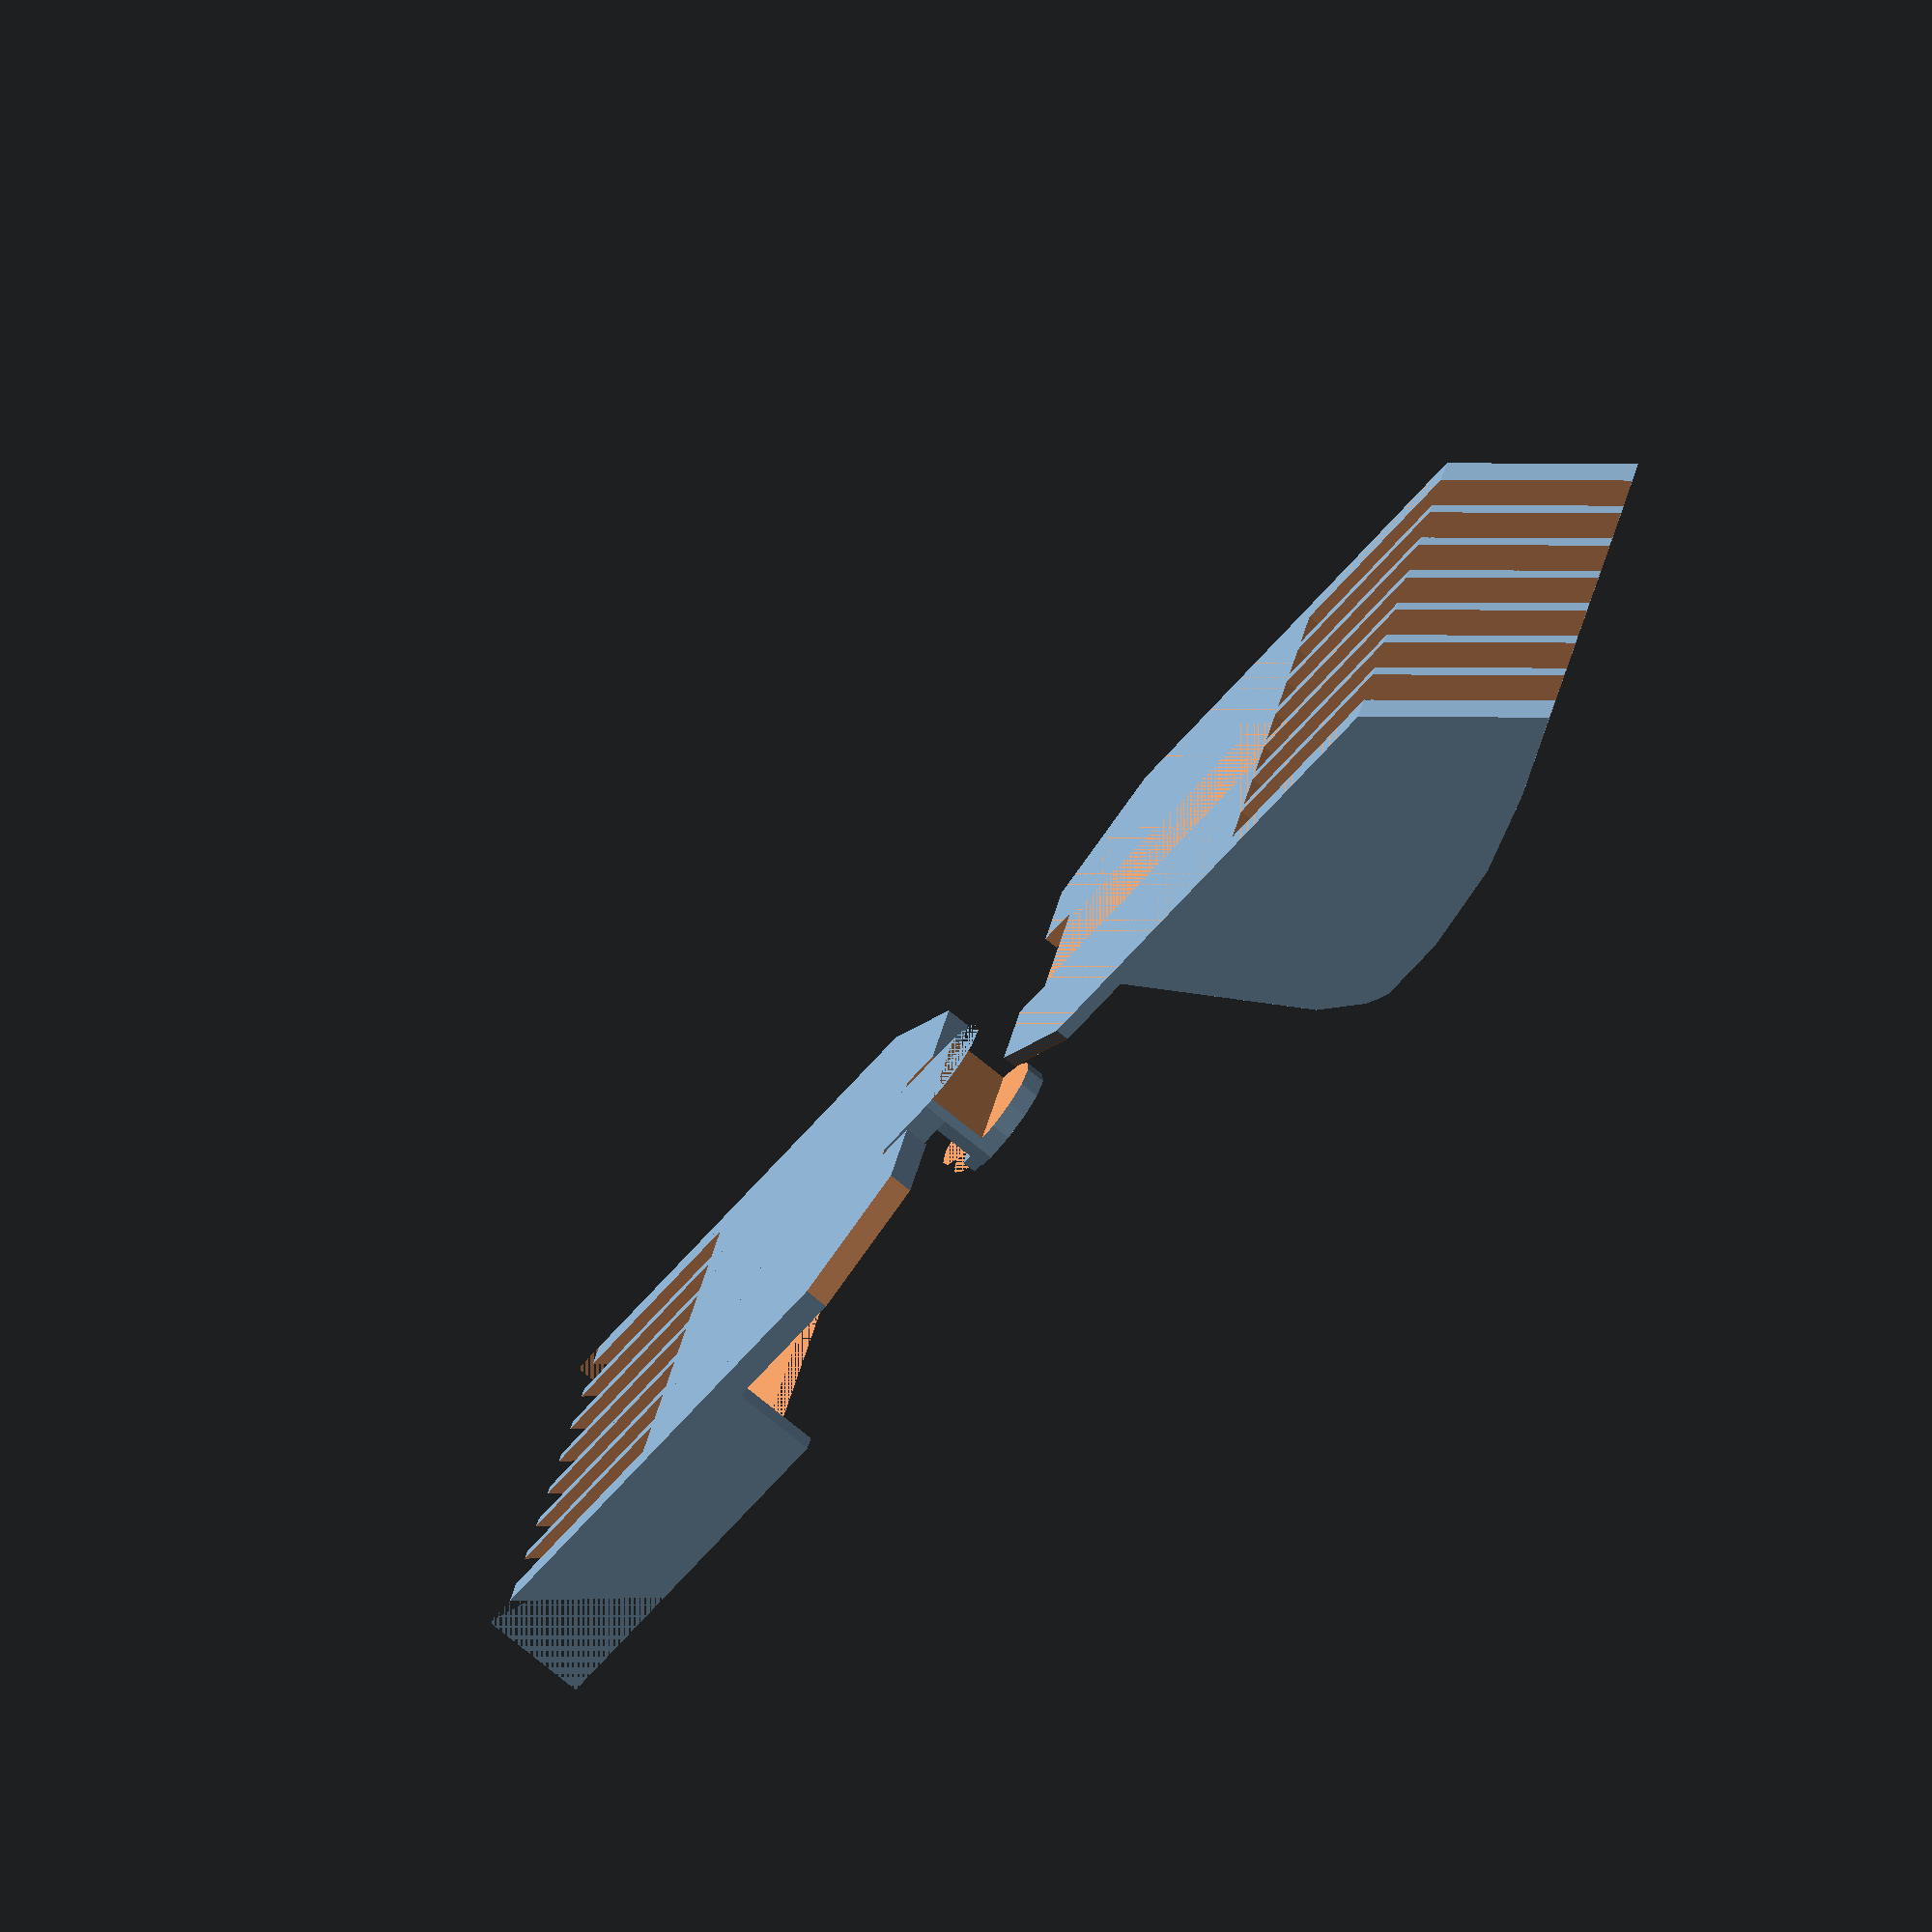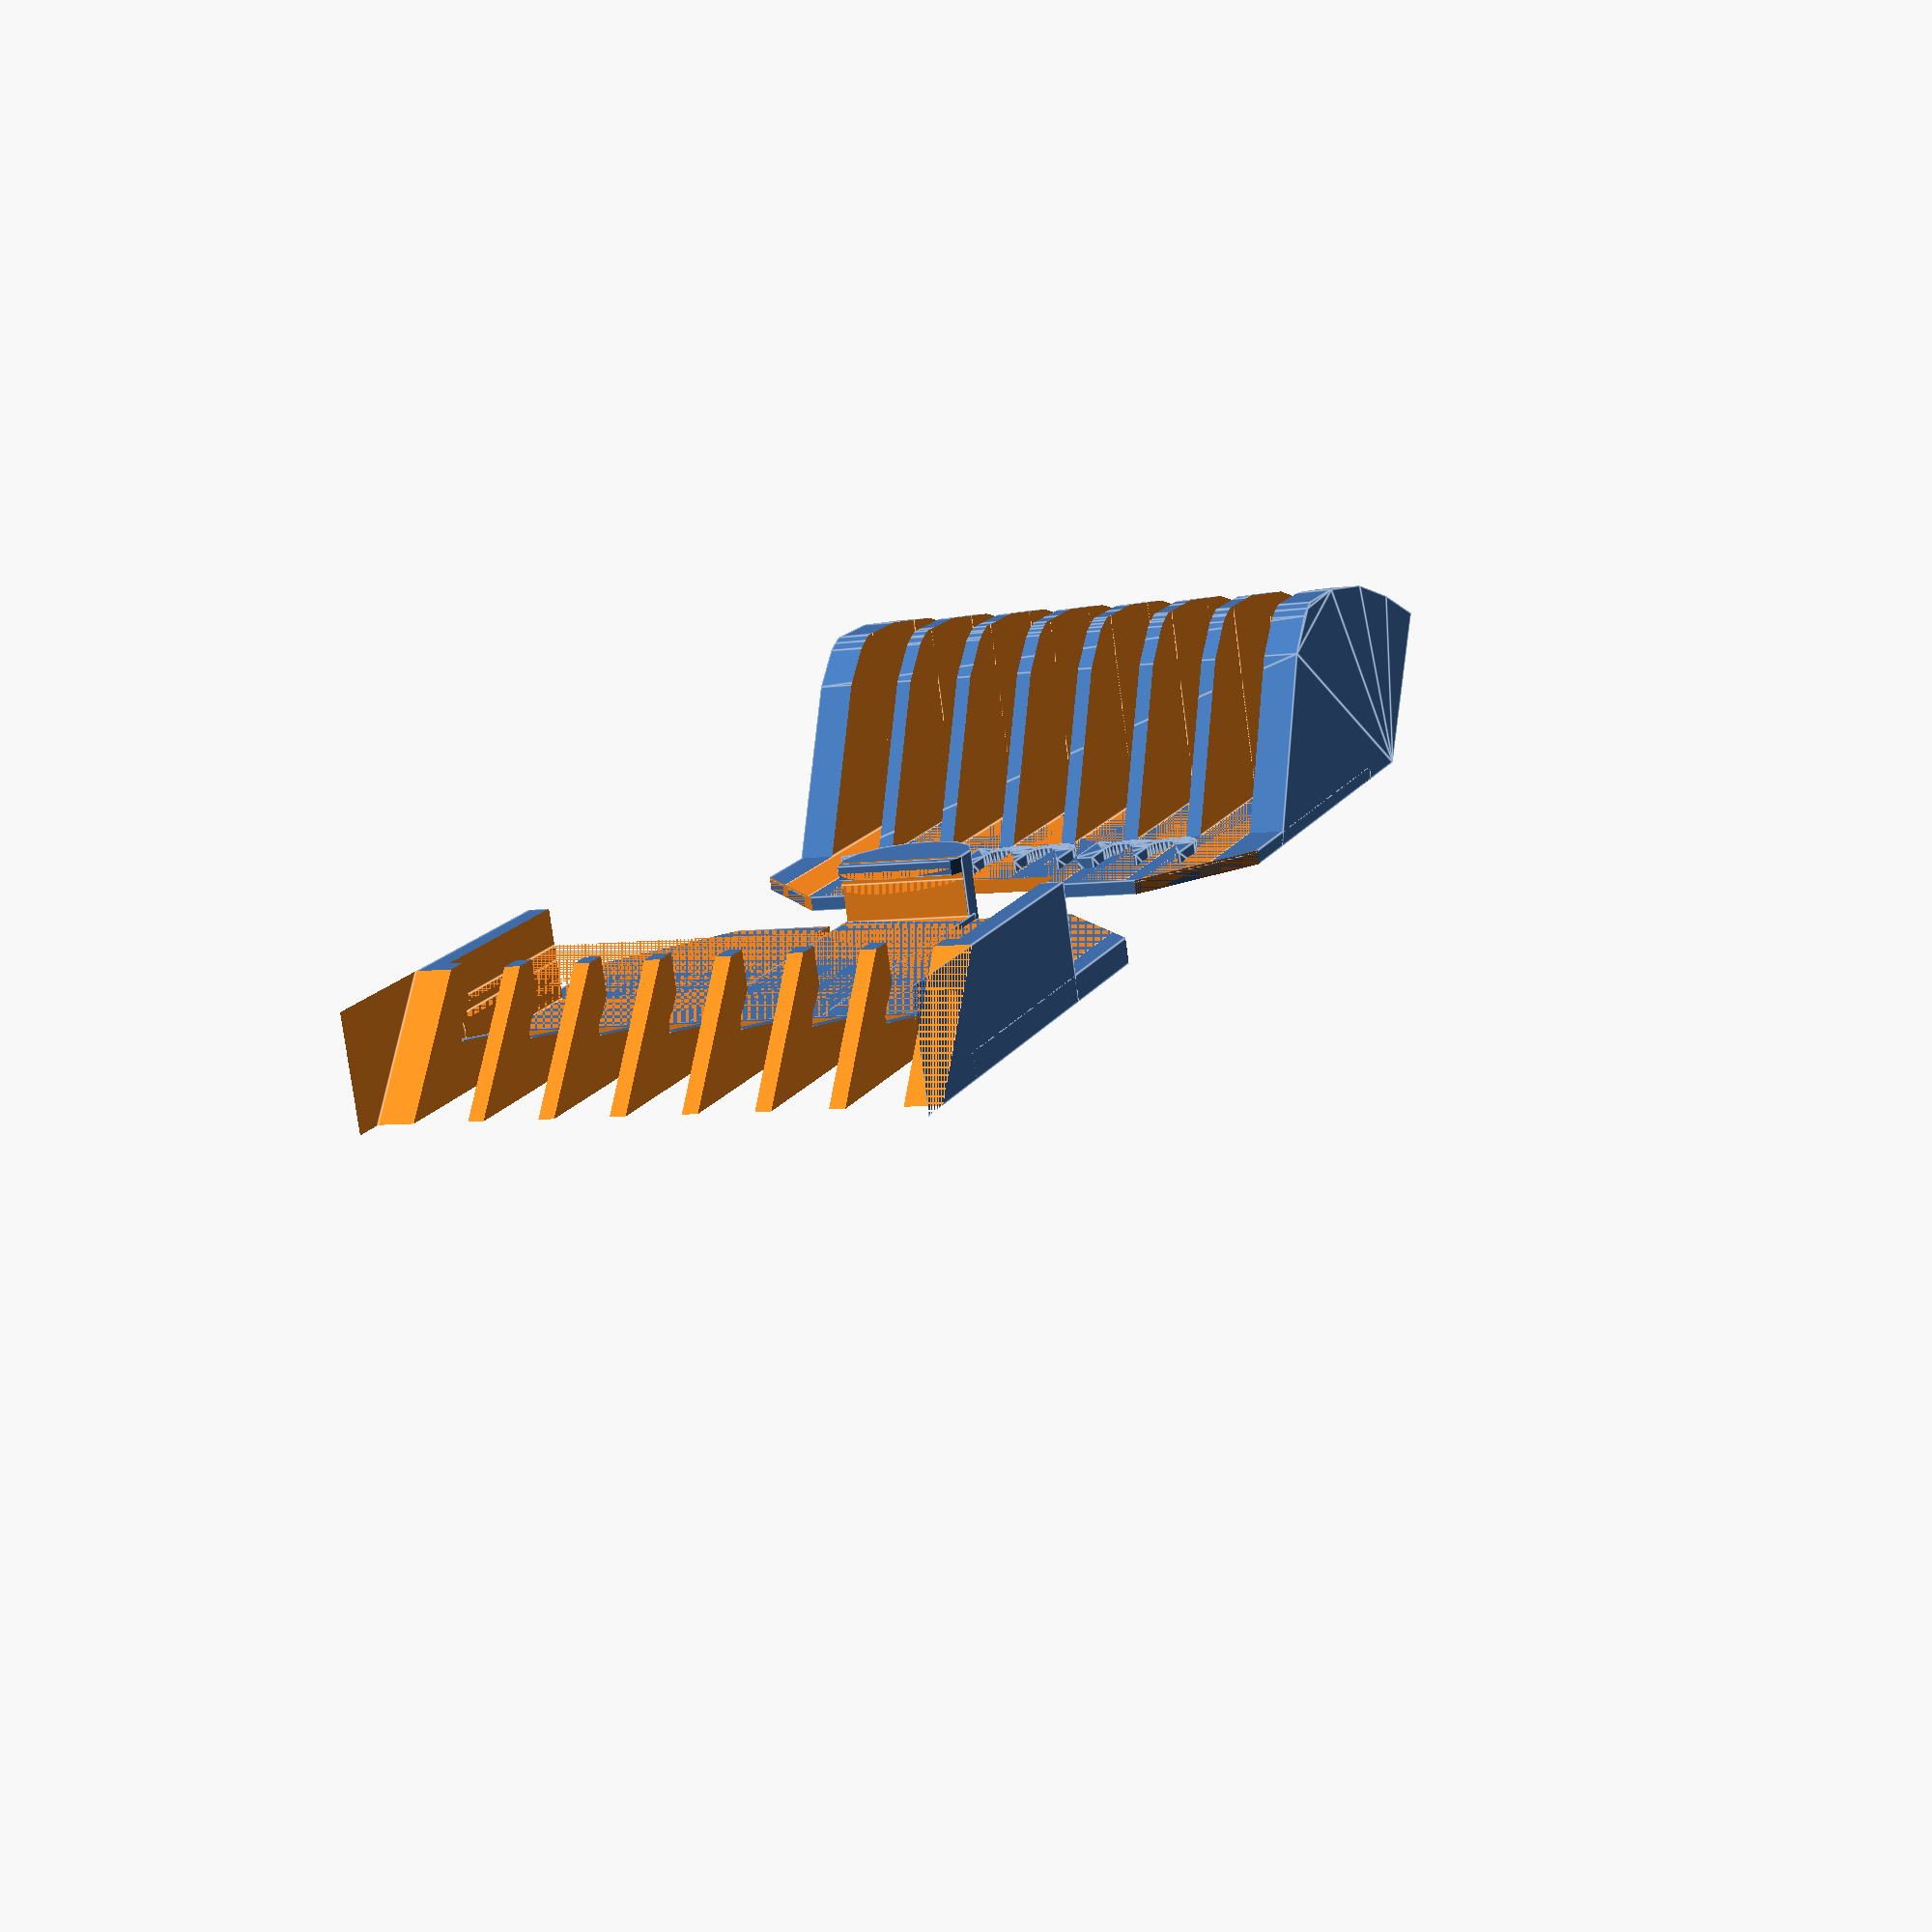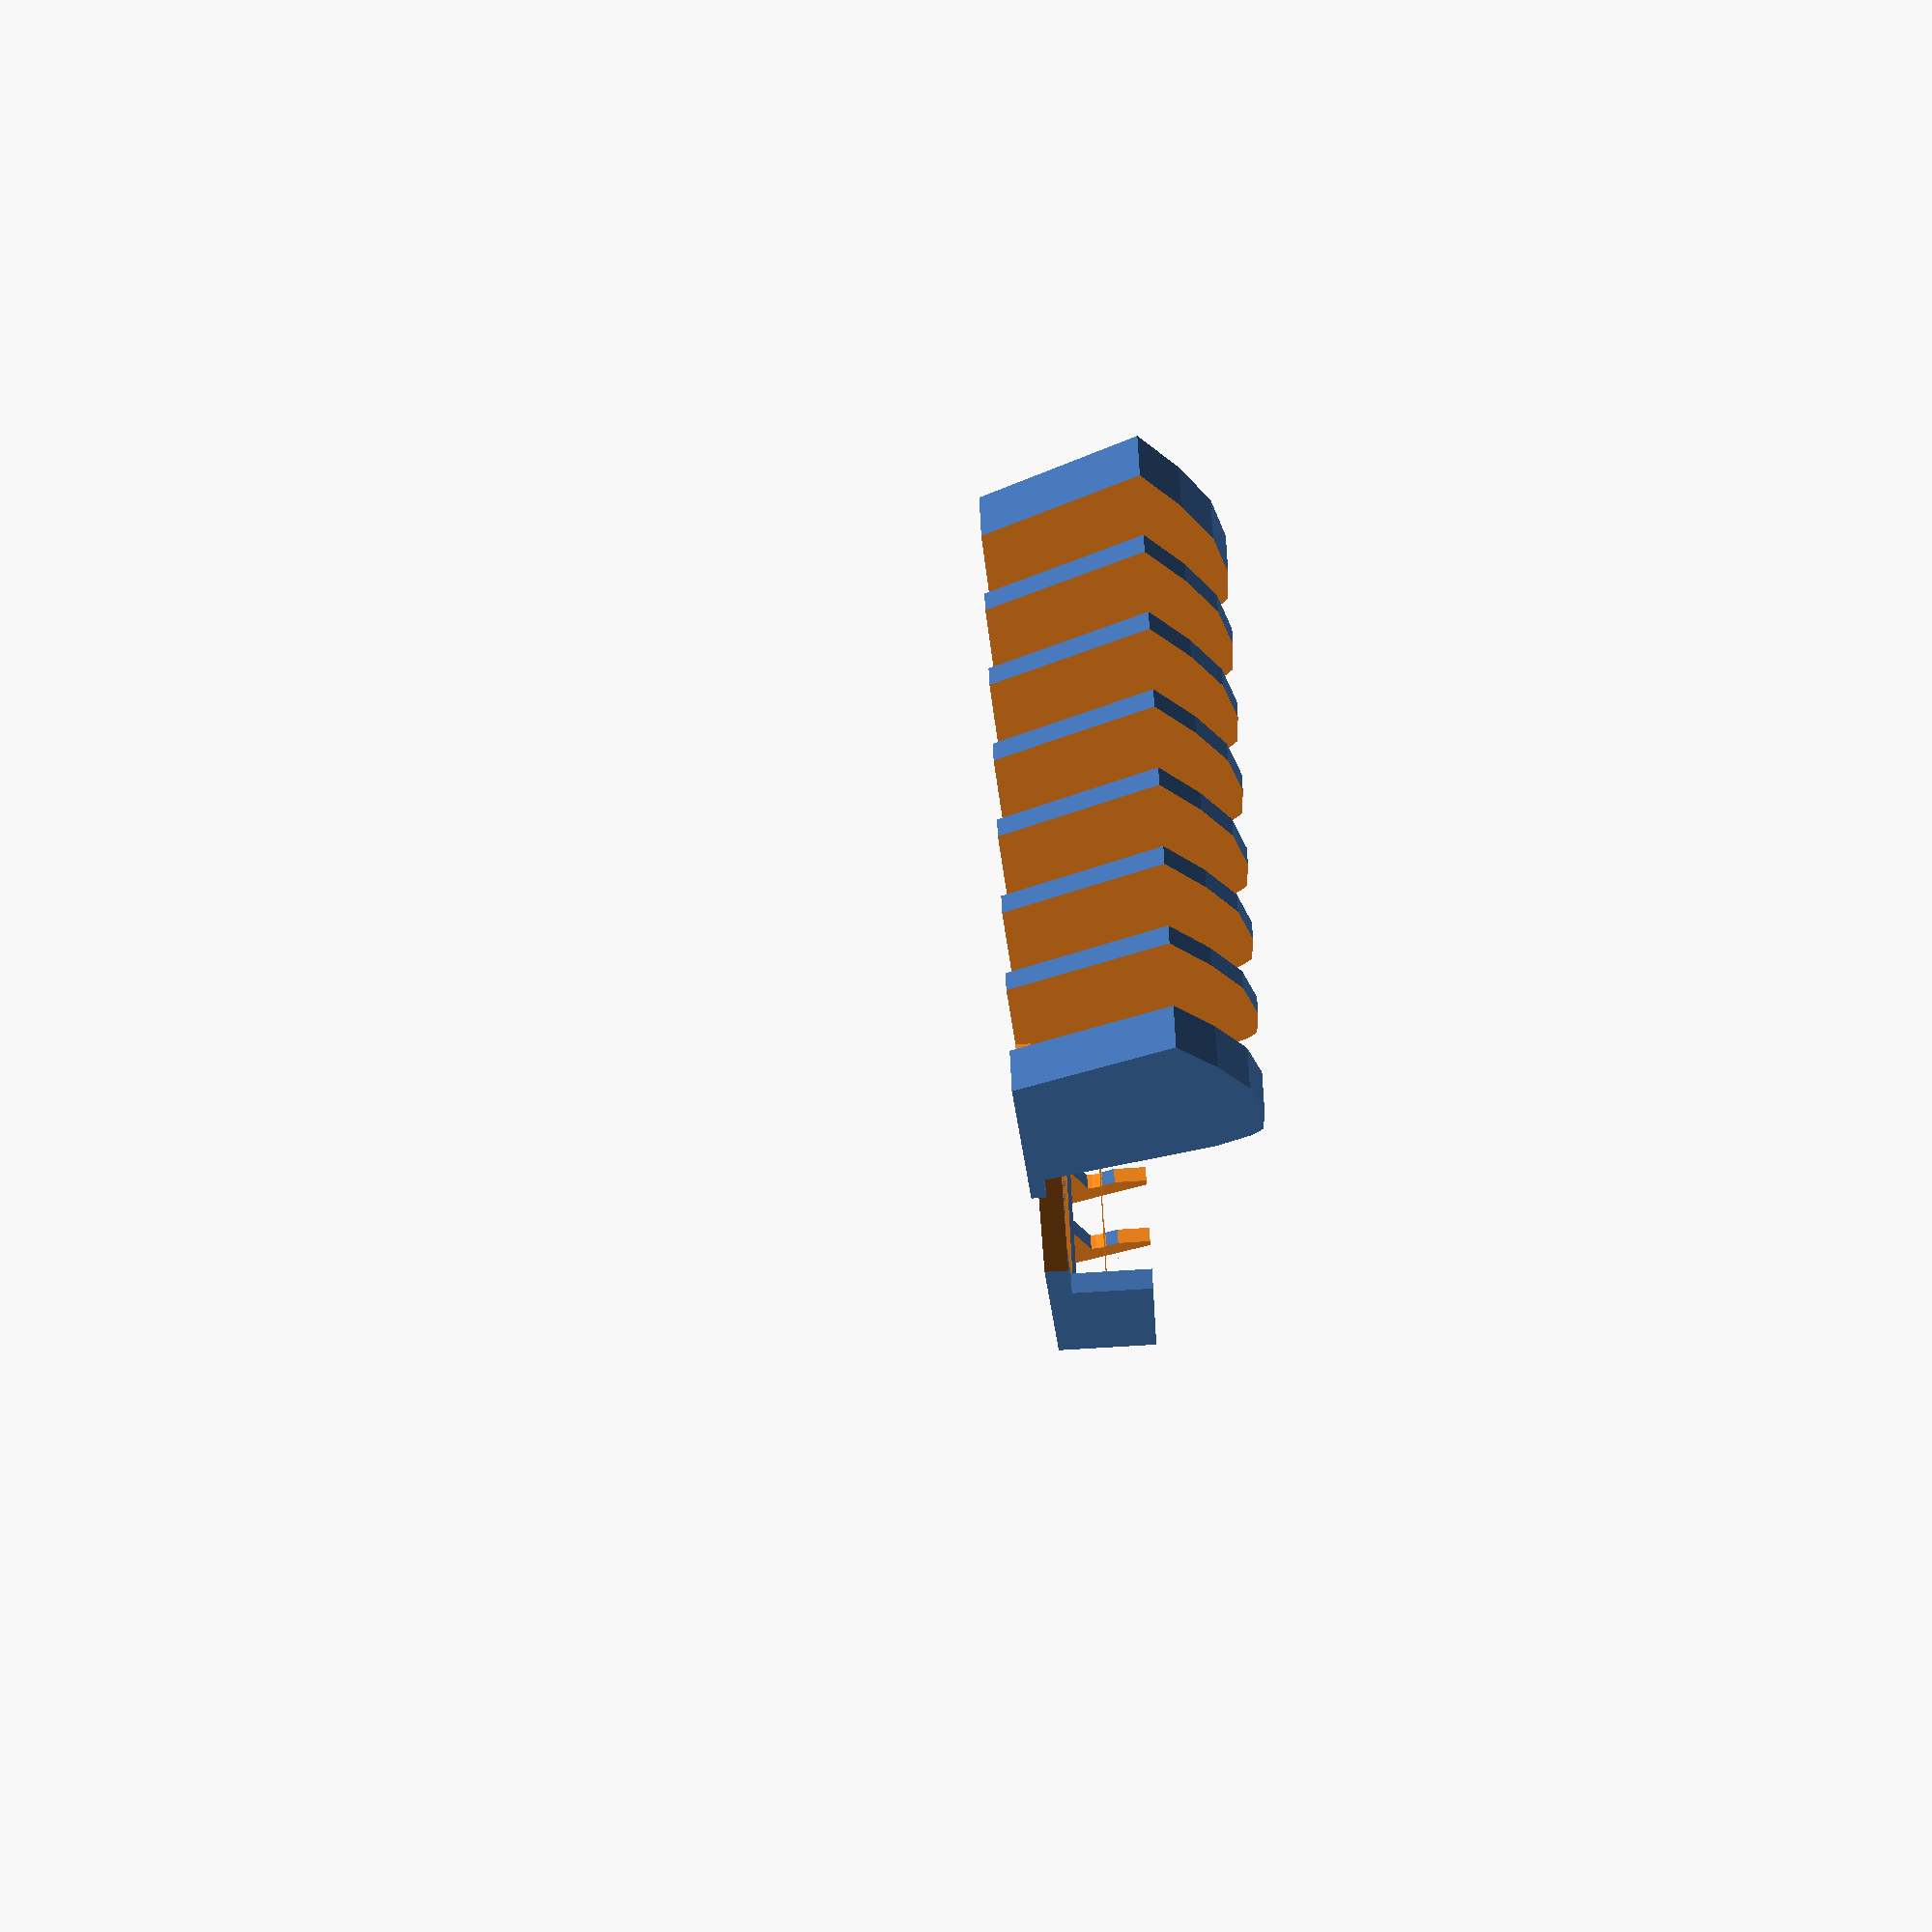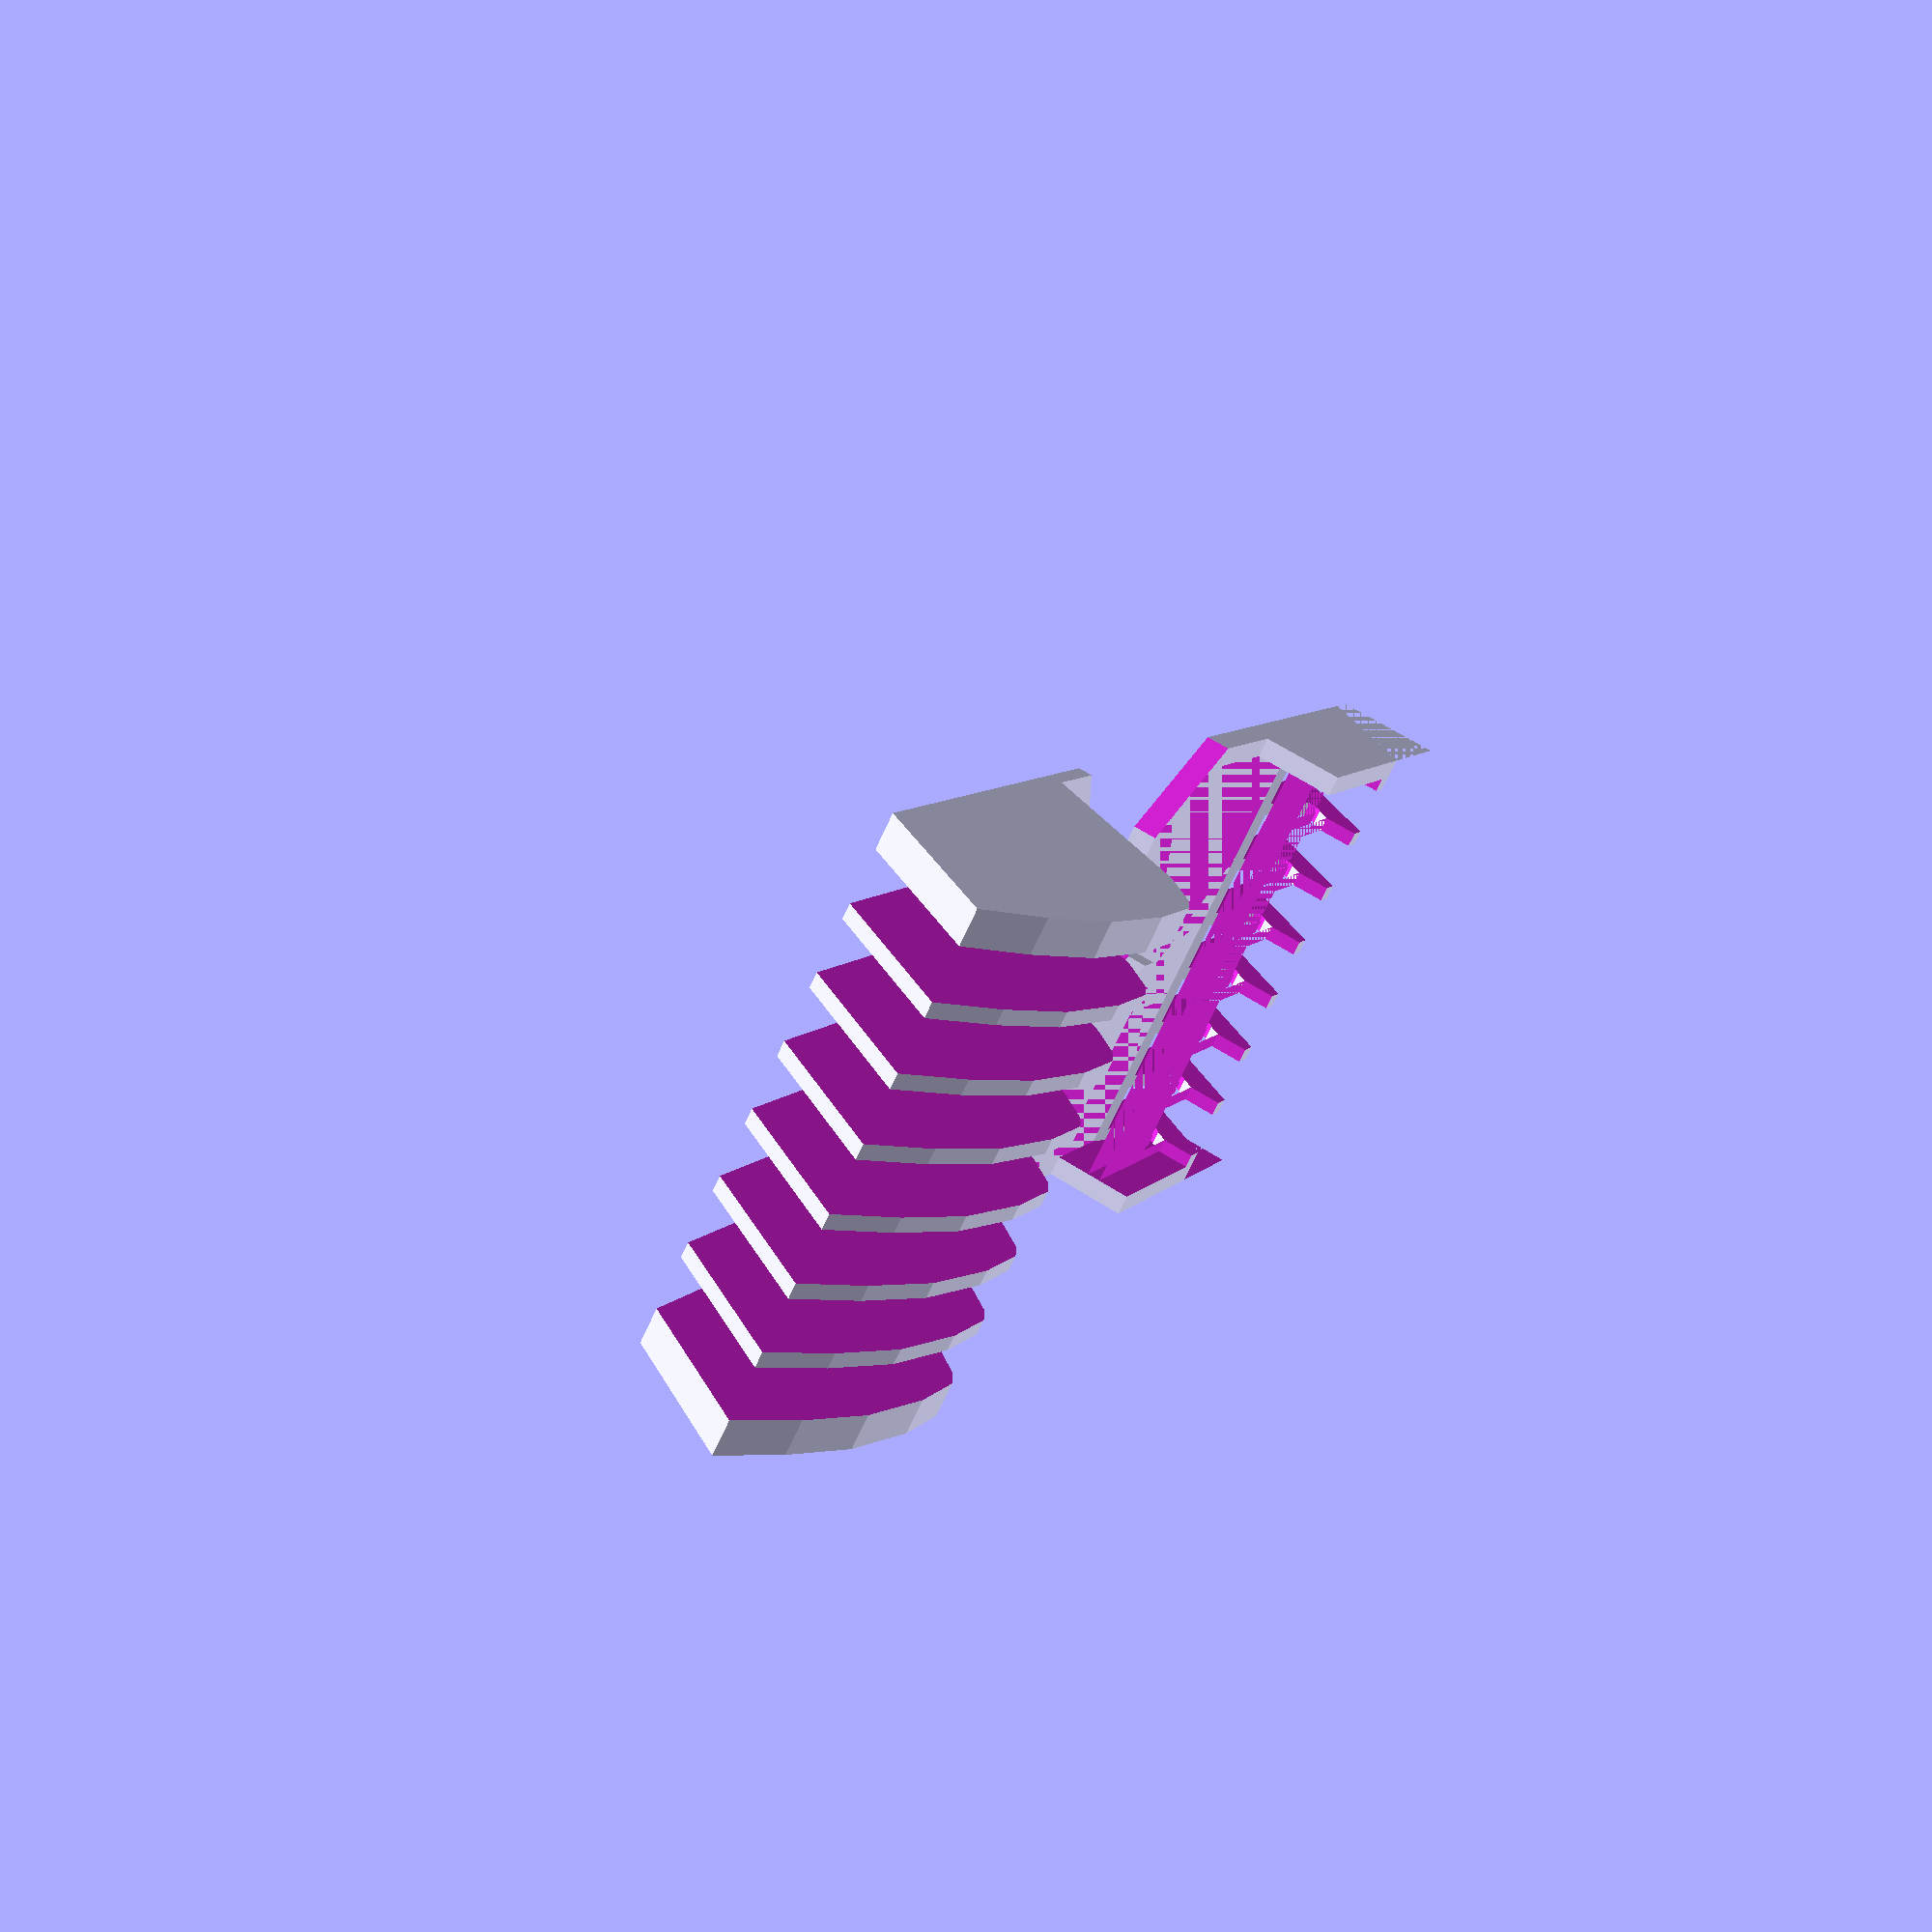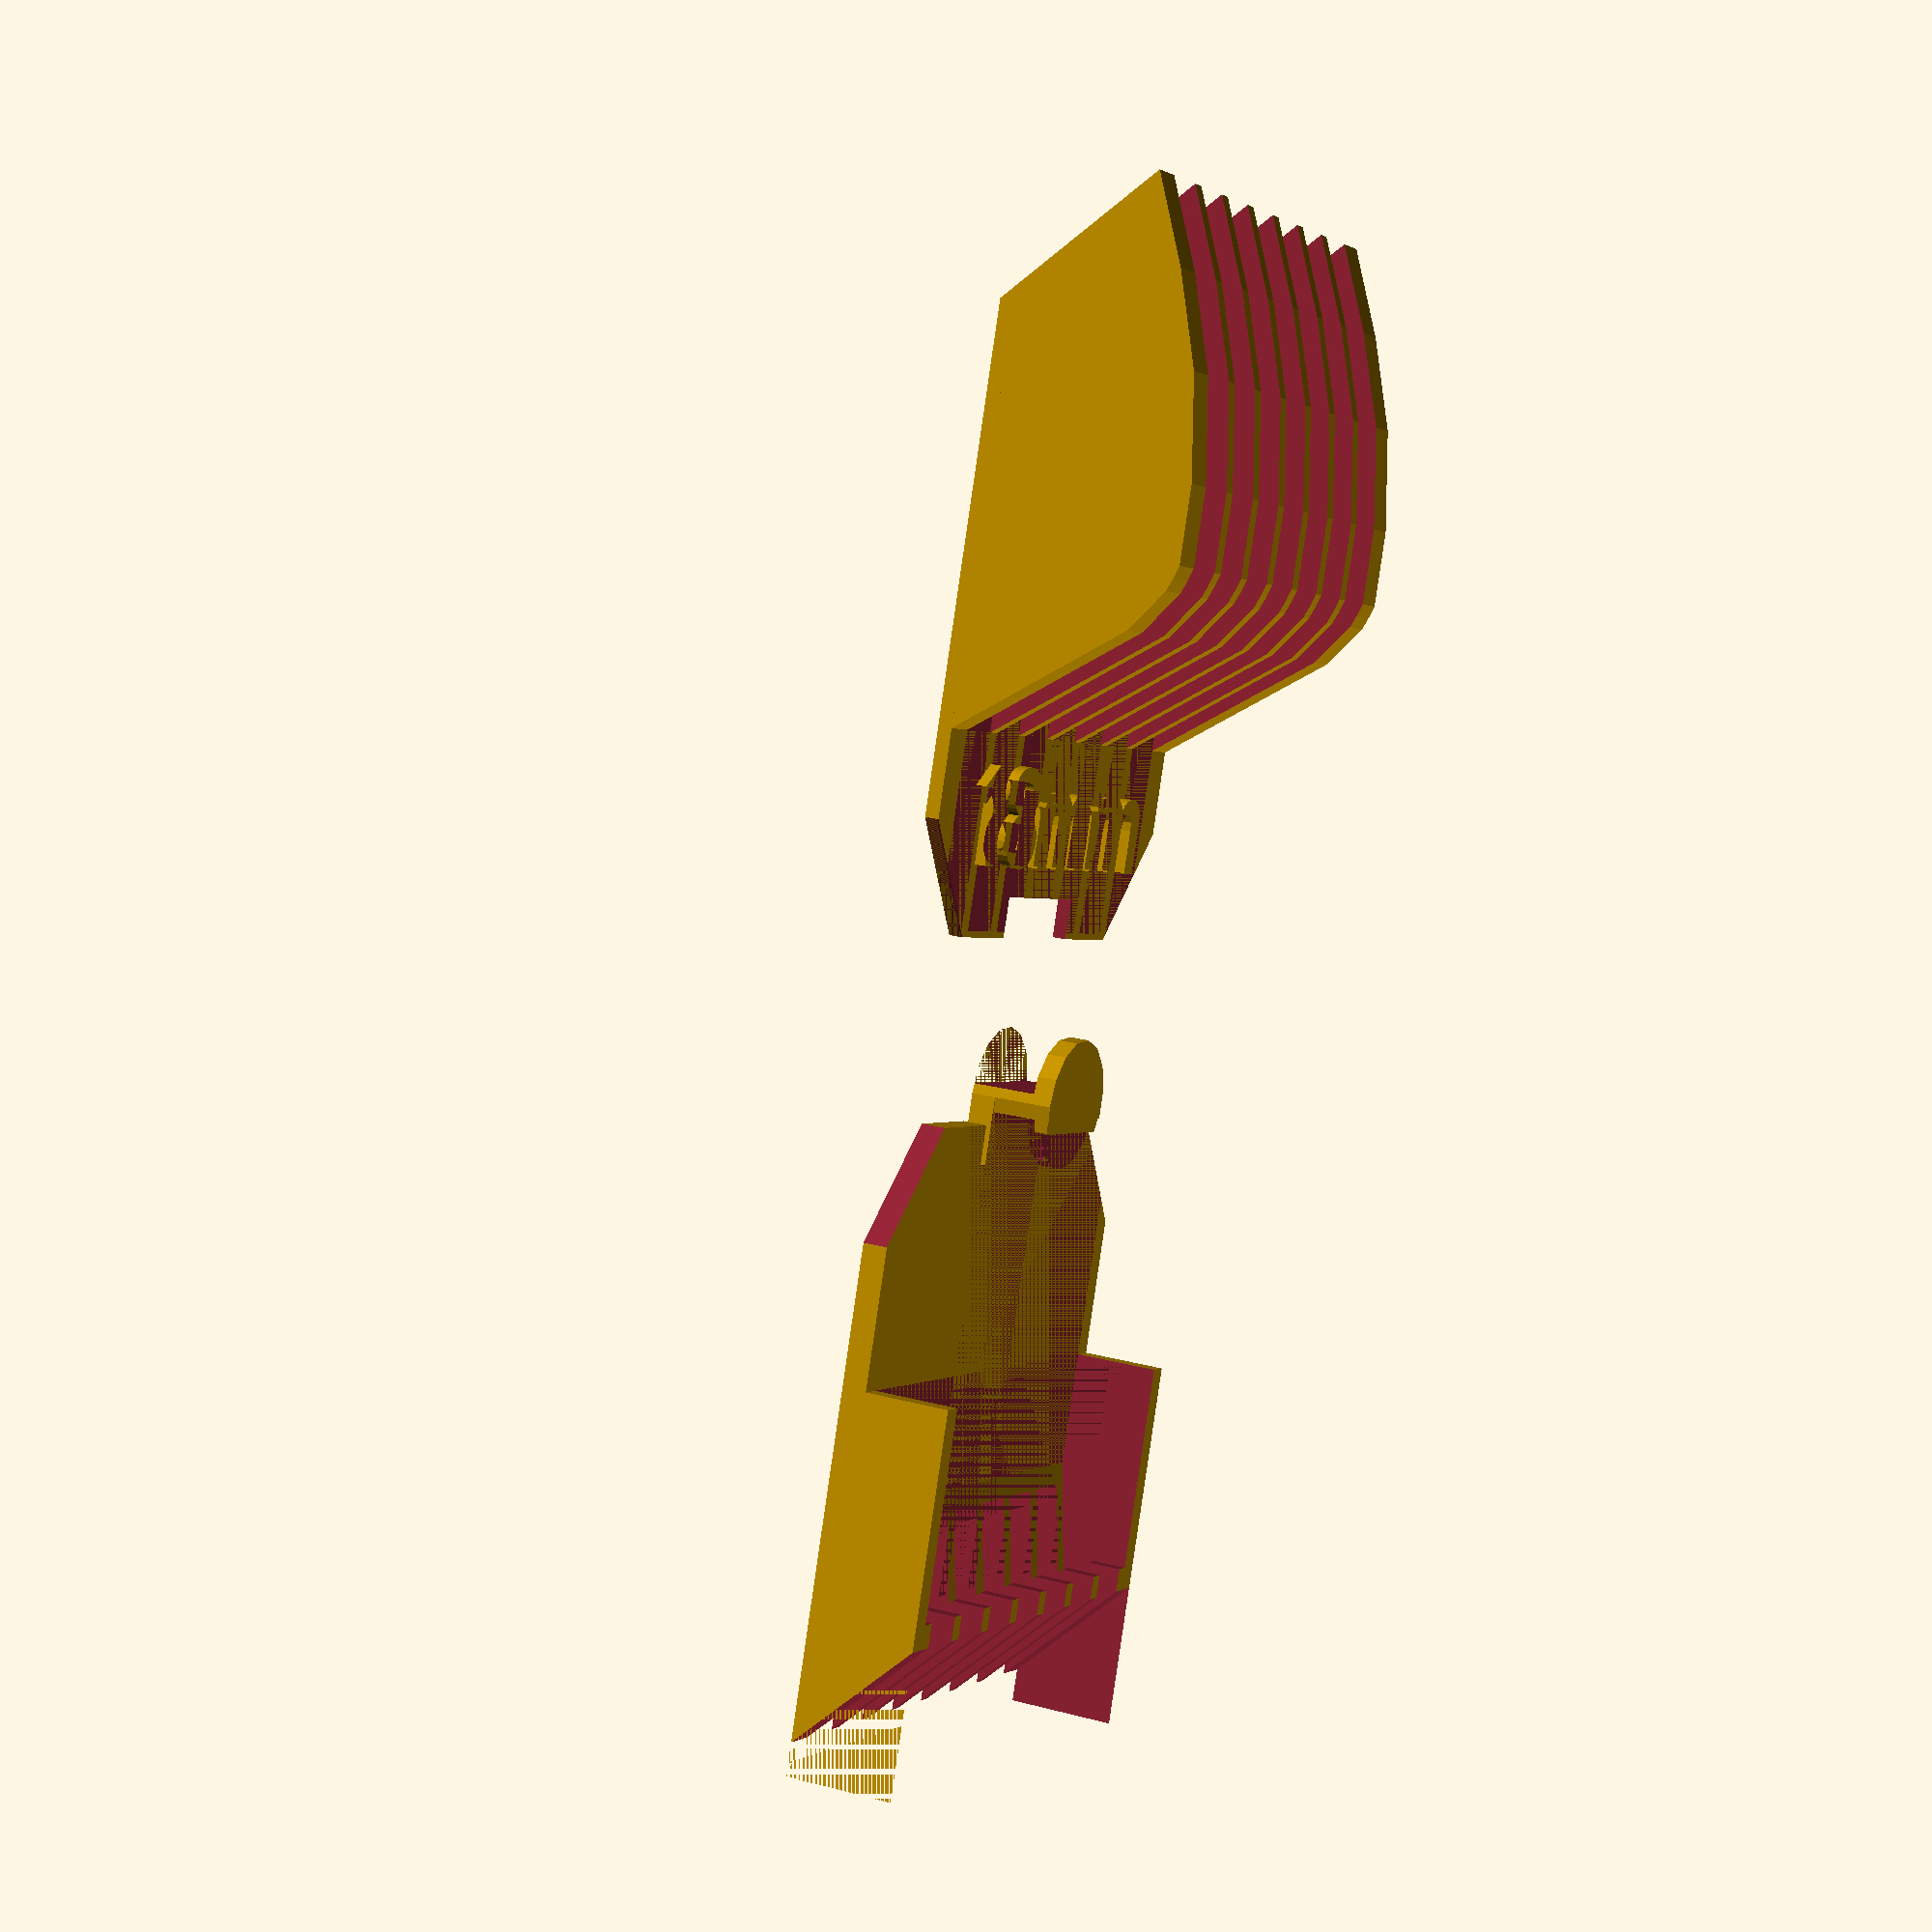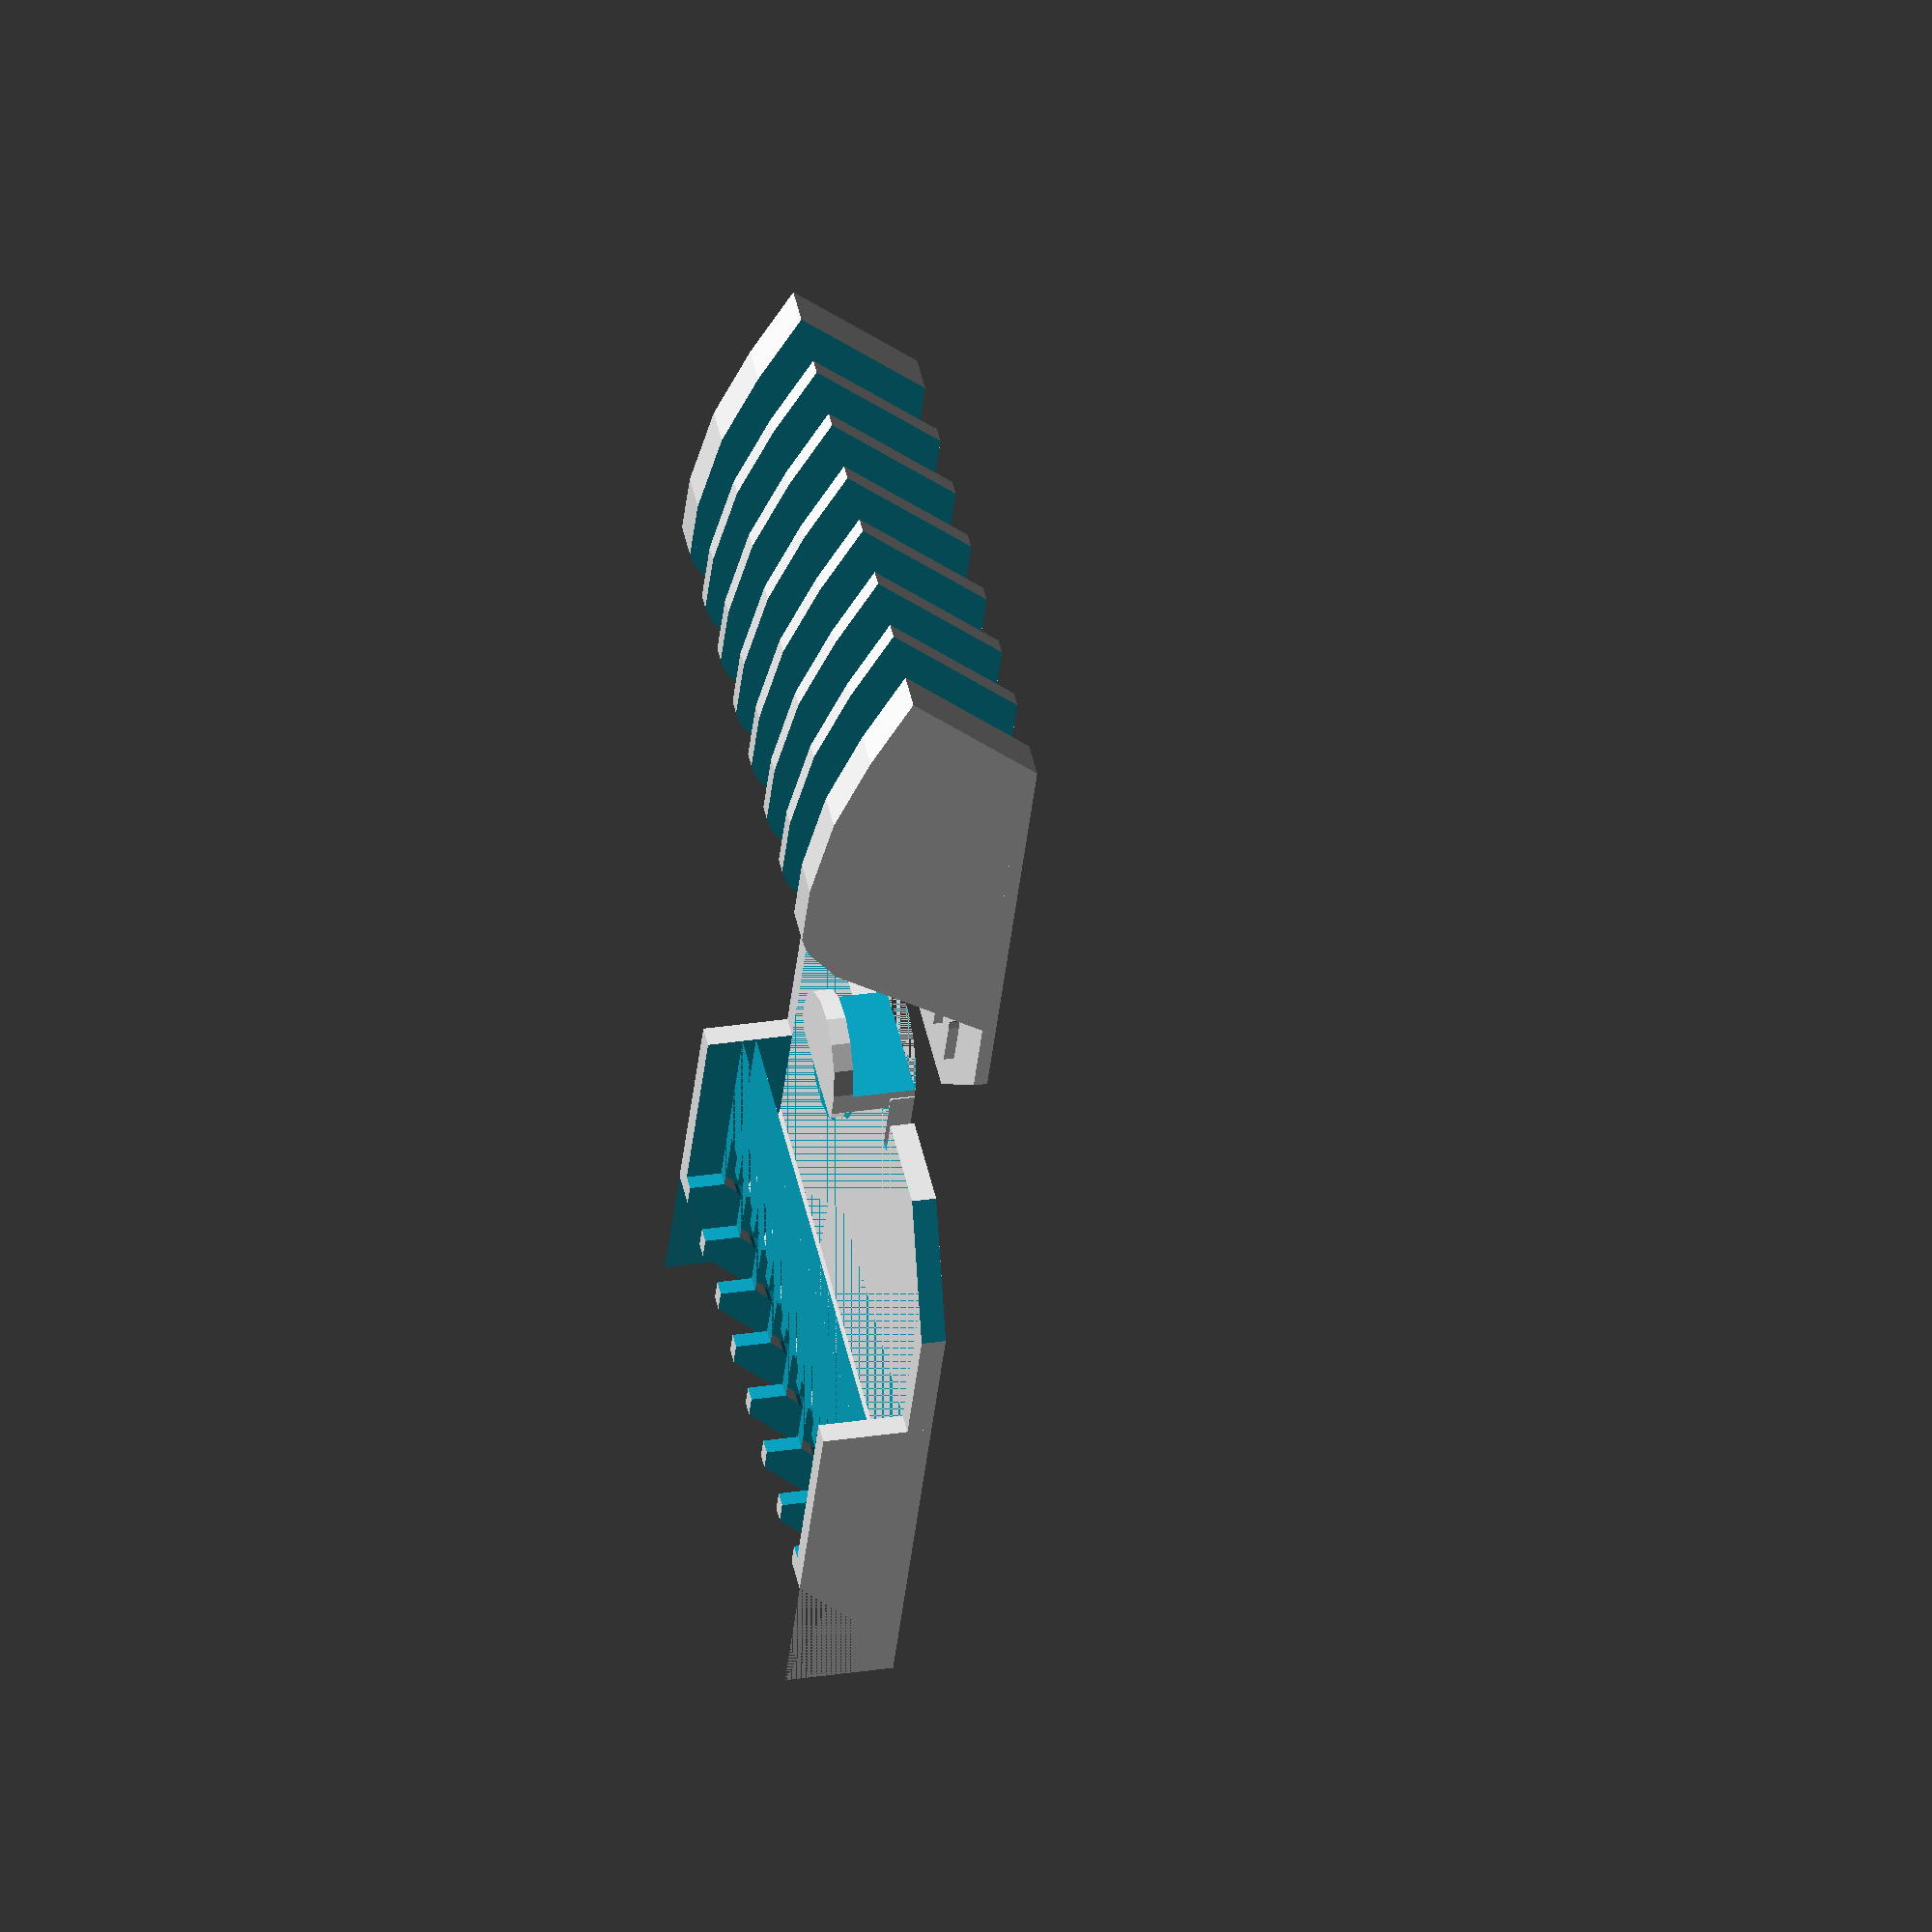
<openscad>
// A parametric guard for the Trym beard trimmer. The largest guard it comes with is 9mm which is
// not enough mms. This lets to have as many mms as you desire.
//
// First OpenSCAD project. Kind of a mess.

// The length to cut the hair in millimeters (measure twice, cut once though)
guard_height = 18;

/* Hidden */

base_width = 38.32;
base_length = 27.70+9.18;
base_thickness = 1.77;

base_notch_width= 11;
base_notch_length = 2.88;

root_width = 26.95;
root_height = 7.95-1.77+base_thickness;

module base_chamfer(dir) {
  translate([dir * (base_width/2), base_length/2, 0])
    rotate(a=dir*40, v=[0,0,1])
    cube([10.25, 10.25*2, base_thickness*2], center=true);
}


// Trym Guard Base
module trym_guard_base() {
  module base_core() {

    difference() {
      cube([base_width, base_length, base_thickness], center=true);
      union() {
        base_chamfer(1);
        base_chamfer(-1);
        translate([0, base_length/2, 0])
          cube([base_notch_width, base_notch_length*2, base_thickness*2], center=true);
      }
    }
  }

  module lock_tab() {
    lock_tab_offset = 1.97;
    lock_tab_width = 9.4;
    riser_length = 1.4;
    riser_height = 6.0;
    latch_sides = 1.25;

    translate([lock_tab_width/2, base_length/2+lock_tab_offset, -base_thickness/2])
      rotate(a=180, v=[0, 0, 1]) {
        cube([lock_tab_width, base_length, base_thickness]);
        difference() {
          translate([lock_tab_width/2, 0, 0]) cylinder(h=riser_height, d=lock_tab_width);
          union() {
            //translate([0, riser_length, base_thickness])
            //  cube([lock_tab_width, lock_tab_width, riser_height*2]);
            translate([0, -lock_tab_width-0.7, 0])
              cube([lock_tab_width, lock_tab_width, riser_height-riser_length]);
          }
        }
      }
  }

  module teeth_guard() {
    difference() {
      translate([0, -base_length/2 + root_width/2 - 8, -base_thickness/2+root_height/2])
        cube([base_width, root_width, root_height], center=true);
      union() {
        translate([0, -base_length/2-2, base_thickness/2+root_height/2+3.5])
          rotate(a=45, v=[1, 0, 0])
          cube([base_width, root_width, root_height], center=true);
      }
    }
  }

  translate([0, 0, base_thickness/2]) {
    difference() {
      union() {
        base_core();
        lock_tab();
        teeth_guard();
      }
      union() {
        for(i=[0:6]) {
          tooth_area_width = base_width-4;
          translate([tooth_area_width/2 - tooth_area_width/7*i - tooth_area_width/7/2, -base_length/2, root_height/2-base_thickness/2]) 
            cube([tooth_area_width/9, 9.18*2, 50], center=true);
        }
      }
    }
  }
}

head_length = 34.6;
head_width = 34.6;
head_thickness = 2.65;
module trym_head() {
  difference() {
    union() {
      translate([0, 1.1/4, 0]) cube([head_width, head_length-1.1/2, head_thickness], center=true);
      difference() {
        translate([0, 0.25, head_thickness/2+1/2])
          cube([head_width, head_length-0.5, 1], center=true);
        translate([-head_width/2, -head_length/2+0.5, head_thickness/2])
          rotate(a=45, v=[1, 0, 0])
          cube([head_width, 3, 3]);
      }
      translate([0, 0.75, head_thickness/2+1+10]) cube([head_width, head_length-1.5, 20], center=true);
      translate([0, -head_length/2 + 1, 0.15]) rotate(a=90, v=[0, 1, 0]) cylinder(d=2.6, h=head_width, center=true, $fn=20);
    }
    union() {
      translate([0, -head_length/2-0.3, 0])
        rotate(a=-10, v=[1, 0, 0])
        translate([-head_width/2, 0, -head_thickness-0.2])
        cube([head_width, 8.47+0.4, 3]);
      notch_depth = 0.9;
      notch_width = 9.5;
      translate([0, head_width/2-notch_depth/2, head_thickness/2+1]) cube([notch_width, notch_depth, 1], center=true);
    }
  }
}

module trym_base() {
  difference() {
    trym_guard_base();
    translate([0, 1.7, base_thickness + head_thickness/2])
      scale([1.02, 1.02, 1]) // wiggle room on the sides
      trym_head();
  }
}

module trym_teeth(height) {
  adjusted_height=height-2.4;
  rotate(a=180, v=[1, 0, 0])
    difference() {
      union() {
        difference() {
          union() {
            guard_base_length = 32;
            translate([0,5,0])
              rotate(a=90, v=[0, 0, 1])
              rotate(a=90, v=[1, 0, 0]) 
              translate([0,0,-base_width/2])
              linear_extrude(height=base_width) {
                // The "0.7" is the skew value; pushed along the y axis
                M = [ [ 1, 0.7, 0],
                  [ 0, 1, 0],
                  [ 0, 0, 1] ] ;
                multmatrix(M)
                  polygon([[0,0],
                      [-guard_base_length+2.45,0],
                      [-guard_base_length,-adjusted_height+5.5],
                      [-guard_base_length*0.75,-adjusted_height+3],
                      [-guard_base_length*0.50,-adjusted_height+1],
                      [-guard_base_length*0.25,-adjusted_height],
                      [-guard_base_length*0.08,-adjusted_height],
                      [-guard_base_length*0.06,-adjusted_height+0.3],
                      [-guard_base_length*0.04,-adjusted_height+0.7],
                      [0,-adjusted_height+3]]);

              }
            translate([0, 0, -1/2]) {
              difference() {
                cube([base_width, base_length, 1], center=true);
                union() {
                  base_chamfer(1);
                  base_chamfer(-1);
                  translate([0, base_length/2, 0])
                    cube([base_notch_width, base_notch_length*2, base_thickness*2], center=true);
                }
              }
            }
          }
          union() {
            for(i=[0:6]) {
              tooth_area_width = base_width-4;
              translate([tooth_area_width/2 - tooth_area_width/7*i - tooth_area_width/7/2, -base_length/2 - (9.18*18/2), root_height/2-base_thickness/2]) 
                cube([tooth_area_width/9, 9.18*20, 100], center=true);
              translate([tooth_area_width/2 - tooth_area_width/7*i - tooth_area_width/7/2, 0, -height/2-1]) 
                cube([tooth_area_width/9, height*2, height], center=true);
            }
          }
        }
        // text
        rotate(a=180, v=[0, 1, 0])
          translate([0, 10, 0])
          linear_extrude(height=base_thickness)
          rotate(a=180, v=[0, 0, 1])
          text(text = str(height, "mm"), font="Impact:style=Bold", size=7, halign="center", valign="center");
      }
      trym_base();
    }
}

trym_base();
translate([0, 50, 0]) trym_teeth(guard_height);

</openscad>
<views>
elev=253.2 azim=74.9 roll=309.4 proj=o view=wireframe
elev=257.6 azim=200.8 roll=172.5 proj=p view=edges
elev=241.3 azim=42.3 roll=266.0 proj=p view=solid
elev=297.5 azim=320.5 roll=303.1 proj=p view=wireframe
elev=338.9 azim=19.3 roll=295.8 proj=p view=wireframe
elev=153.2 azim=204.5 roll=104.2 proj=o view=wireframe
</views>
